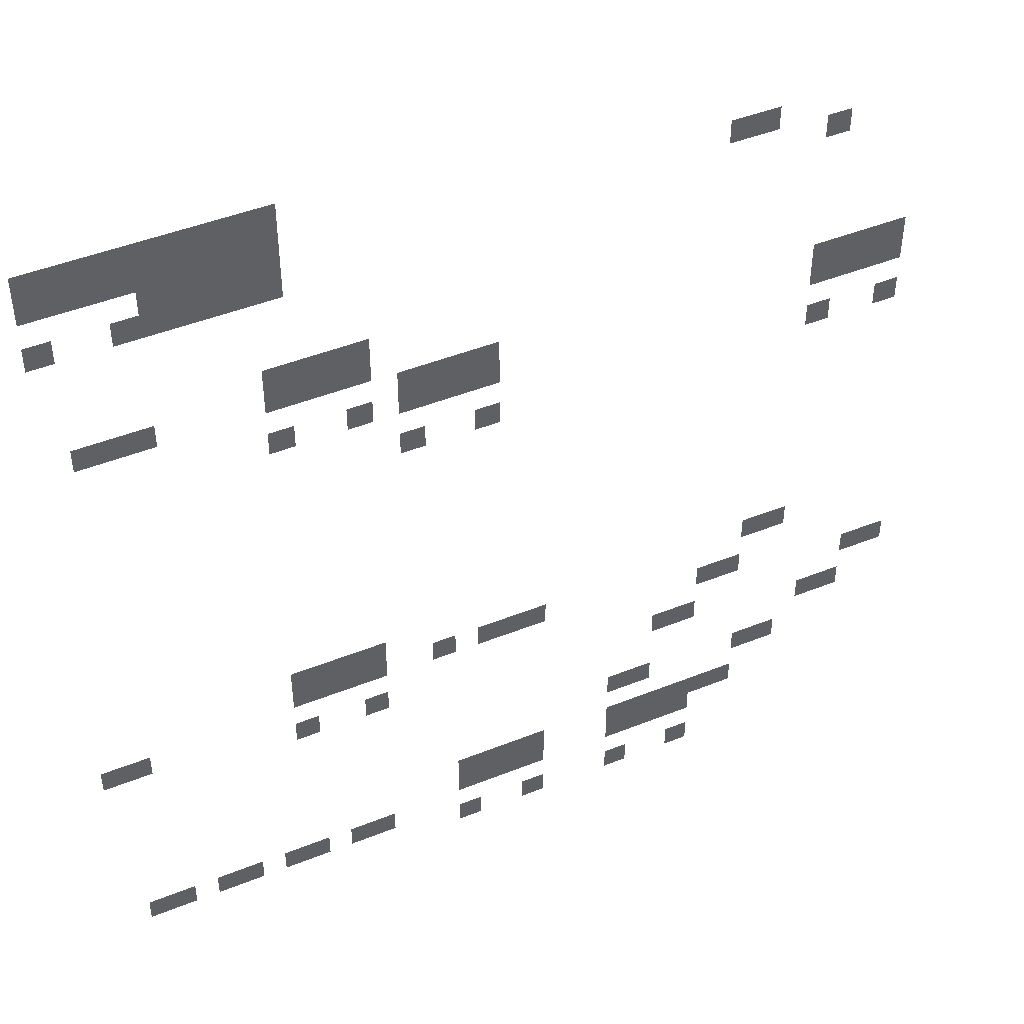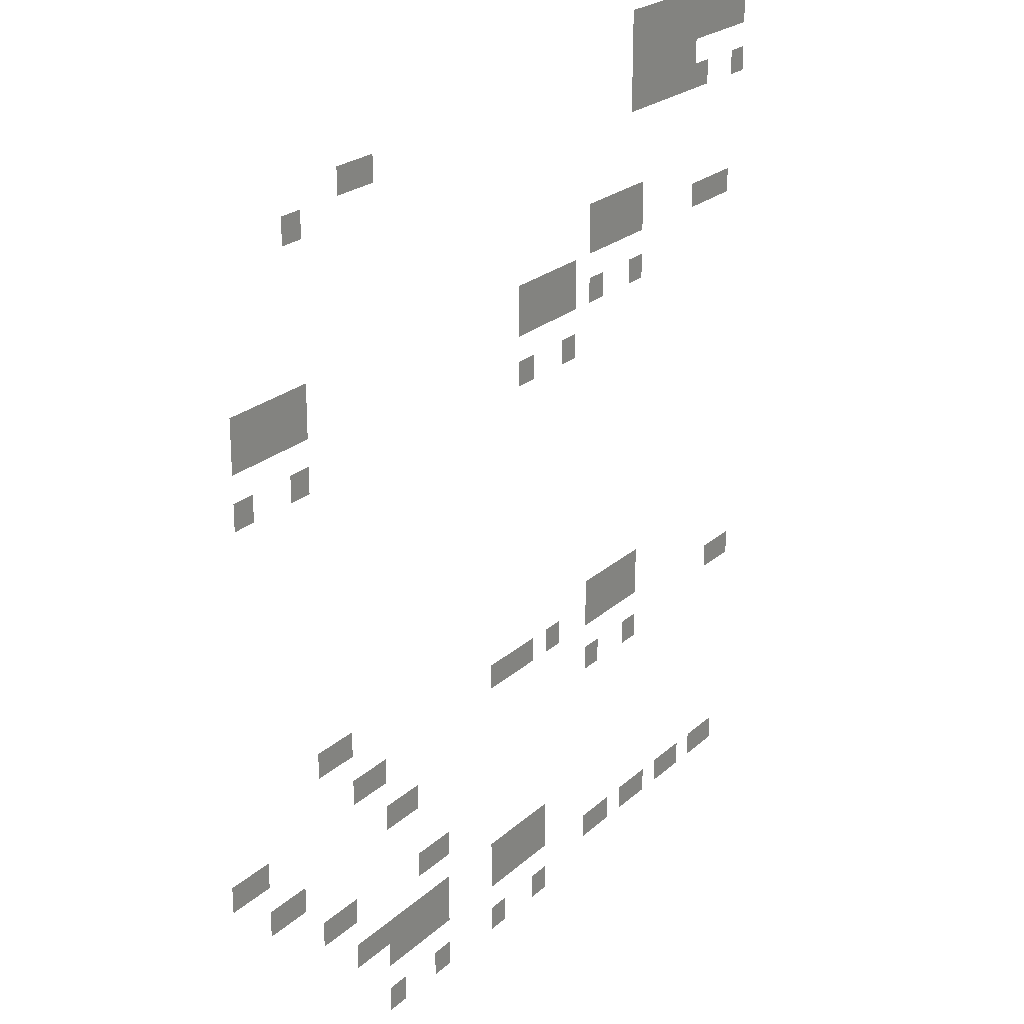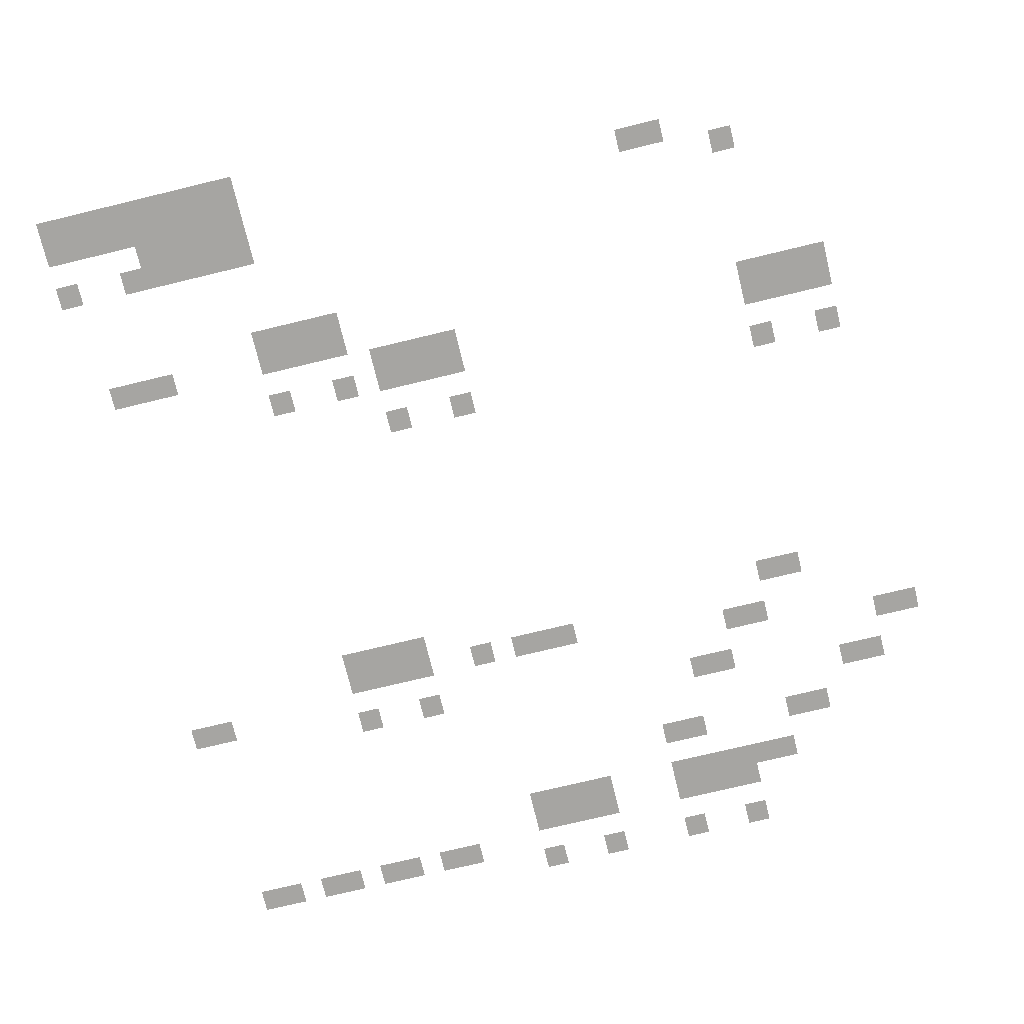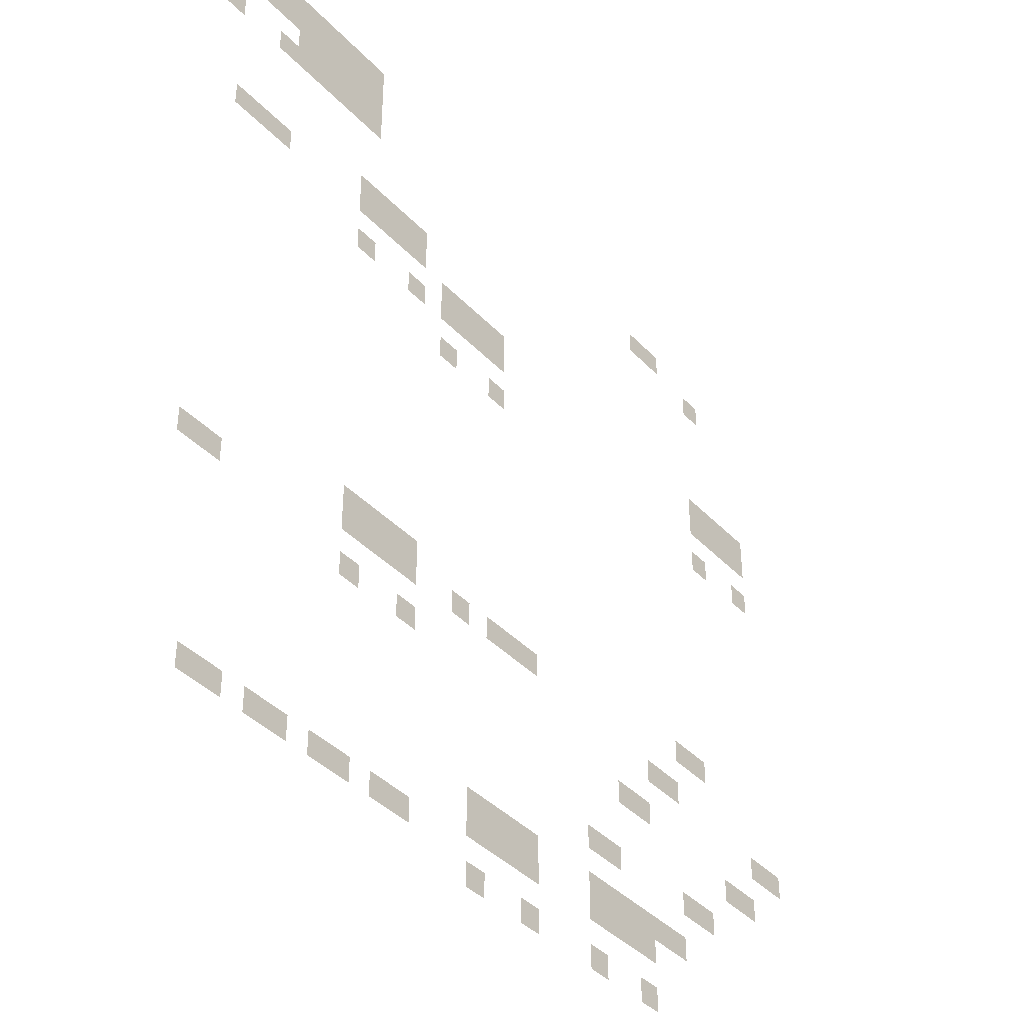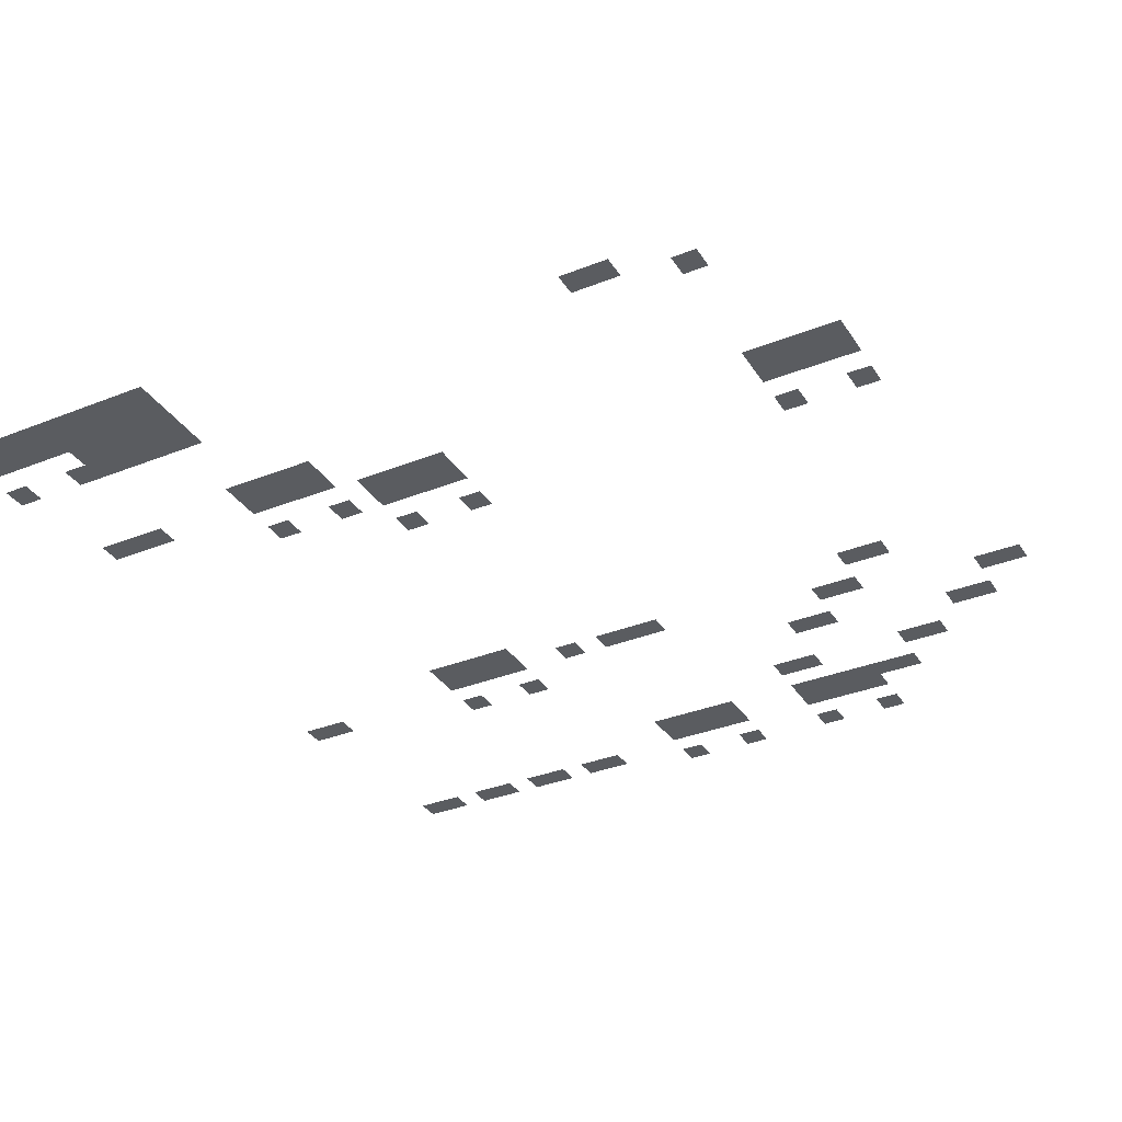
<metadata>
{"format":"obj","ext":"obj","renderer":"f3d","projection":"perspective","resolution":1024,"background":"white","views":[{"elev":45.6,"azim":155.2,"up":"+Y"},{"elev":22.6,"azim":-56.5,"up":"+Y"},{"elev":-73.6,"azim":-166.4,"up":"+Z"},{"elev":-40.0,"azim":128.4,"up":"+Y"},{"elev":-34.2,"azim":-151.7,"up":"+Z"}]}
</metadata>
<code>
v -144 -16 0
v -160 -16 0
v -160 0 0
v -144 0 0
v -128 -16 0
v -144 -16 0
v -144 0 0
v -128 0 0
v -112 -16 0
v -128 -16 0
v -128 0 0
v -112 0 0
v -96 -16 0
v -112 -16 0
v -112 0 0
v -96 0 0
v -80 -16 0
v -96 -16 0
v -96 0 0
v -80 0 0
v -64 -16 0
v -80 -16 0
v -80 0 0
v -64 0 0
v -48 -16 0
v -64 -16 0
v -64 0 0
v -48 0 0
v -32 -16 0
v -48 -16 0
v -48 0 0
v -32 0 0
v -16 -16 0
v -32 -16 0
v -32 0 0
v -16 0 0
v -144 -32 0
v -160 -32 0
v -160 -16 0
v -144 -16 0
v -128 -32 0
v -144 -32 0
v -144 -16 0
v -128 -16 0
v -112 -32 0
v -128 -32 0
v -128 -16 0
v -112 -16 0
v -96 -32 0
v -112 -32 0
v -112 -16 0
v -96 -16 0
v -80 -32 0
v -96 -32 0
v -96 -16 0
v -80 -16 0
v -64 -32 0
v -80 -32 0
v -80 -16 0
v -64 -16 0
v -48 -32 0
v -64 -32 0
v -64 -16 0
v -48 -16 0
v -32 -32 0
v -48 -32 0
v -48 -16 0
v -32 -16 0
v -16 -32 0
v -32 -32 0
v -32 -16 0
v -16 -16 0
v -448 -48 0
v -464 -48 0
v -464 -32 0
v -448 -32 0
v -432 -48 0
v -448 -48 0
v -448 -32 0
v -432 -32 0
v -144 -48 0
v -160 -48 0
v -160 -32 0
v -144 -32 0
v -128 -48 0
v -144 -48 0
v -144 -32 0
v -128 -32 0
v -112 -48 0
v -128 -48 0
v -128 -32 0
v -112 -32 0
v -96 -48 0
v -112 -48 0
v -112 -32 0
v -96 -32 0
v -80 -48 0
v -96 -48 0
v -96 -32 0
v -80 -32 0
v -496 -64 0
v -512 -64 0
v -512 -48 0
v -496 -48 0
v -144 -64 0
v -160 -64 0
v -160 -48 0
v -144 -48 0
v -128 -64 0
v -144 -64 0
v -144 -48 0
v -128 -48 0
v -112 -64 0
v -128 -64 0
v -128 -48 0
v -112 -48 0
v -96 -64 0
v -112 -64 0
v -112 -48 0
v -96 -48 0
v -80 -64 0
v -96 -64 0
v -96 -48 0
v -80 -48 0
v -64 -64 0
v -80 -64 0
v -80 -48 0
v -64 -48 0
v -16 -64 0
v -32 -64 0
v -32 -48 0
v -16 -48 0
v -192 -128 0
v -208 -128 0
v -208 -112 0
v -192 -112 0
v -176 -128 0
v -192 -128 0
v -192 -112 0
v -176 -112 0
v -160 -128 0
v -176 -128 0
v -176 -112 0
v -160 -112 0
v -144 -128 0
v -160 -128 0
v -160 -112 0
v -144 -112 0
v -192 -144 0
v -208 -144 0
v -208 -128 0
v -192 -128 0
v -176 -144 0
v -192 -144 0
v -192 -128 0
v -176 -128 0
v -160 -144 0
v -176 -144 0
v -176 -128 0
v -160 -128 0
v -144 -144 0
v -160 -144 0
v -160 -128 0
v -144 -128 0
v -64 -144 0
v -80 -144 0
v -80 -128 0
v -64 -128 0
v -48 -144 0
v -64 -144 0
v -64 -128 0
v -48 -128 0
v -32 -144 0
v -48 -144 0
v -48 -128 0
v -32 -128 0
v -544 -160 0
v -560 -160 0
v -560 -144 0
v -544 -144 0
v -528 -160 0
v -544 -160 0
v -544 -144 0
v -528 -144 0
v -512 -160 0
v -528 -160 0
v -528 -144 0
v -512 -144 0
v -496 -160 0
v -512 -160 0
v -512 -144 0
v -496 -144 0
v -272 -160 0
v -288 -160 0
v -288 -144 0
v -272 -144 0
v -256 -160 0
v -272 -160 0
v -272 -144 0
v -256 -144 0
v -240 -160 0
v -256 -160 0
v -256 -144 0
v -240 -144 0
v -224 -160 0
v -240 -160 0
v -240 -144 0
v -224 -144 0
v -544 -176 0
v -560 -176 0
v -560 -160 0
v -544 -160 0
v -528 -176 0
v -544 -176 0
v -544 -160 0
v -528 -160 0
v -512 -176 0
v -528 -176 0
v -528 -160 0
v -512 -160 0
v -496 -176 0
v -512 -176 0
v -512 -160 0
v -496 -160 0
v -272 -176 0
v -288 -176 0
v -288 -160 0
v -272 -160 0
v -256 -176 0
v -272 -176 0
v -272 -160 0
v -256 -160 0
v -240 -176 0
v -256 -176 0
v -256 -160 0
v -240 -160 0
v -224 -176 0
v -240 -176 0
v -240 -160 0
v -224 -160 0
v -192 -176 0
v -208 -176 0
v -208 -160 0
v -192 -160 0
v -144 -176 0
v -160 -176 0
v -160 -160 0
v -144 -160 0
v -544 -208 0
v -560 -208 0
v -560 -192 0
v -544 -192 0
v -496 -208 0
v -512 -208 0
v -512 -192 0
v -496 -192 0
v -272 -208 0
v -288 -208 0
v -288 -192 0
v -272 -192 0
v -224 -208 0
v -240 -208 0
v -240 -192 0
v -224 -192 0
v -480 -384 0
v -496 -384 0
v -496 -368 0
v -480 -368 0
v -464 -384 0
v -480 -384 0
v -480 -368 0
v -464 -368 0
v -192 -384 0
v -208 -384 0
v -208 -368 0
v -192 -368 0
v -176 -384 0
v -192 -384 0
v -192 -368 0
v -176 -368 0
v -160 -384 0
v -176 -384 0
v -176 -368 0
v -160 -368 0
v -144 -384 0
v -160 -384 0
v -160 -368 0
v -144 -368 0
v -304 -400 0
v -320 -400 0
v -320 -384 0
v -304 -384 0
v -288 -400 0
v -304 -400 0
v -304 -384 0
v -288 -384 0
v -272 -400 0
v -288 -400 0
v -288 -384 0
v -272 -384 0
v -240 -400 0
v -256 -400 0
v -256 -384 0
v -240 -384 0
v -192 -400 0
v -208 -400 0
v -208 -384 0
v -192 -384 0
v -176 -400 0
v -192 -400 0
v -192 -384 0
v -176 -384 0
v -160 -400 0
v -176 -400 0
v -176 -384 0
v -160 -384 0
v -144 -400 0
v -160 -400 0
v -160 -384 0
v -144 -384 0
v -448 -416 0
v -464 -416 0
v -464 -400 0
v -448 -400 0
v -432 -416 0
v -448 -416 0
v -448 -400 0
v -432 -400 0
v -32 -416 0
v -48 -416 0
v -48 -400 0
v -32 -400 0
v -16 -416 0
v -32 -416 0
v -32 -400 0
v -16 -400 0
v -560 -432 0
v -576 -432 0
v -576 -416 0
v -560 -416 0
v -544 -432 0
v -560 -432 0
v -560 -416 0
v -544 -416 0
v -192 -432 0
v -208 -432 0
v -208 -416 0
v -192 -416 0
v -144 -432 0
v -160 -432 0
v -160 -416 0
v -144 -416 0
v -416 -448 0
v -432 -448 0
v -432 -432 0
v -416 -432 0
v -400 -448 0
v -416 -448 0
v -416 -432 0
v -400 -432 0
v -528 -464 0
v -544 -464 0
v -544 -448 0
v -528 -448 0
v -512 -464 0
v -528 -464 0
v -528 -448 0
v -512 -448 0
v -480 -496 0
v -496 -496 0
v -496 -480 0
v -480 -480 0
v -464 -496 0
v -480 -496 0
v -480 -480 0
v -464 -480 0
v -384 -496 0
v -400 -496 0
v -400 -480 0
v -384 -480 0
v -368 -496 0
v -384 -496 0
v -384 -480 0
v -368 -480 0
v -448 -528 0
v -464 -528 0
v -464 -512 0
v -448 -512 0
v -432 -528 0
v -448 -528 0
v -448 -512 0
v -432 -512 0
v -416 -528 0
v -432 -528 0
v -432 -512 0
v -416 -512 0
v -400 -528 0
v -416 -528 0
v -416 -512 0
v -400 -512 0
v -384 -528 0
v -400 -528 0
v -400 -512 0
v -384 -512 0
v -368 -528 0
v -384 -528 0
v -384 -512 0
v -368 -512 0
v -304 -528 0
v -320 -528 0
v -320 -512 0
v -304 -512 0
v -288 -528 0
v -304 -528 0
v -304 -512 0
v -288 -512 0
v -272 -528 0
v -288 -528 0
v -288 -512 0
v -272 -512 0
v -256 -528 0
v -272 -528 0
v -272 -512 0
v -256 -512 0
v -416 -544 0
v -432 -544 0
v -432 -528 0
v -416 -528 0
v -400 -544 0
v -416 -544 0
v -416 -528 0
v -400 -528 0
v -384 -544 0
v -400 -544 0
v -400 -528 0
v -384 -528 0
v -368 -544 0
v -384 -544 0
v -384 -528 0
v -368 -528 0
v -304 -544 0
v -320 -544 0
v -320 -528 0
v -304 -528 0
v -288 -544 0
v -304 -544 0
v -304 -528 0
v -288 -528 0
v -272 -544 0
v -288 -544 0
v -288 -528 0
v -272 -528 0
v -256 -544 0
v -272 -544 0
v -272 -528 0
v -256 -528 0
v -192 -560 0
v -208 -560 0
v -208 -544 0
v -192 -544 0
v -176 -560 0
v -192 -560 0
v -192 -544 0
v -176 -544 0
v -144 -560 0
v -160 -560 0
v -160 -544 0
v -144 -544 0
v -128 -560 0
v -144 -560 0
v -144 -544 0
v -128 -544 0
v -96 -560 0
v -112 -560 0
v -112 -544 0
v -96 -544 0
v -80 -560 0
v -96 -560 0
v -96 -544 0
v -80 -544 0
v -48 -560 0
v -64 -560 0
v -64 -544 0
v -48 -544 0
v -32 -560 0
v -48 -560 0
v -48 -544 0
v -32 -544 0
v -416 -576 0
v -432 -576 0
v -432 -560 0
v -416 -560 0
v -368 -576 0
v -384 -576 0
v -384 -560 0
v -368 -560 0
v -304 -576 0
v -320 -576 0
v -320 -560 0
v -304 -560 0
v -256 -576 0
v -272 -576 0
v -272 -560 0
v -256 -560 0
g Agao_mesh_0010
f 1 2 3 4
f 5 6 7 8
f 9 10 11 12
f 13 14 15 16
f 17 18 19 20
f 21 22 23 24
f 25 26 27 28
f 29 30 31 32
f 33 34 35 36
f 37 38 39 40
f 41 42 43 44
f 45 46 47 48
f 49 50 51 52
f 53 54 55 56
f 57 58 59 60
f 61 62 63 64
f 65 66 67 68
f 69 70 71 72
f 73 74 75 76
f 77 78 79 80
f 81 82 83 84
f 85 86 87 88
f 89 90 91 92
f 93 94 95 96
f 97 98 99 100
f 101 102 103 104
f 105 106 107 108
f 109 110 111 112
f 113 114 115 116
f 117 118 119 120
f 121 122 123 124
f 125 126 127 128
f 129 130 131 132
f 133 134 135 136
f 137 138 139 140
f 141 142 143 144
f 145 146 147 148
f 149 150 151 152
f 153 154 155 156
f 157 158 159 160
f 161 162 163 164
f 165 166 167 168
f 169 170 171 172
f 173 174 175 176
f 177 178 179 180
f 181 182 183 184
f 185 186 187 188
f 189 190 191 192
f 193 194 195 196
f 197 198 199 200
f 201 202 203 204
f 205 206 207 208
f 209 210 211 212
f 213 214 215 216
f 217 218 219 220
f 221 222 223 224
f 225 226 227 228
f 229 230 231 232
f 233 234 235 236
f 237 238 239 240
f 241 242 243 244
f 245 246 247 248
f 249 250 251 252
f 253 254 255 256
f 257 258 259 260
f 261 262 263 264
f 265 266 267 268
f 269 270 271 272
f 273 274 275 276
f 277 278 279 280
f 281 282 283 284
f 285 286 287 288
f 289 290 291 292
f 293 294 295 296
f 297 298 299 300
f 301 302 303 304
f 305 306 307 308
f 309 310 311 312
f 313 314 315 316
f 317 318 319 320
f 321 322 323 324
f 325 326 327 328
f 329 330 331 332
f 333 334 335 336
f 337 338 339 340
f 341 342 343 344
f 345 346 347 348
f 349 350 351 352
f 353 354 355 356
f 357 358 359 360
f 361 362 363 364
f 365 366 367 368
f 369 370 371 372
f 373 374 375 376
f 377 378 379 380
f 381 382 383 384
f 385 386 387 388
f 389 390 391 392
f 393 394 395 396
f 397 398 399 400
f 401 402 403 404
f 405 406 407 408
f 409 410 411 412
f 413 414 415 416
f 417 418 419 420
f 421 422 423 424
f 425 426 427 428
f 429 430 431 432
f 433 434 435 436
f 437 438 439 440
f 441 442 443 444
f 445 446 447 448
f 449 450 451 452
f 453 454 455 456
f 457 458 459 460
f 461 462 463 464
f 465 466 467 468
f 469 470 471 472
f 473 474 475 476
f 477 478 479 480
f 481 482 483 484
f 485 486 487 488
f 489 490 491 492
f 493 494 495 496
f 497 498 499 500
f 501 502 503 504

</code>
